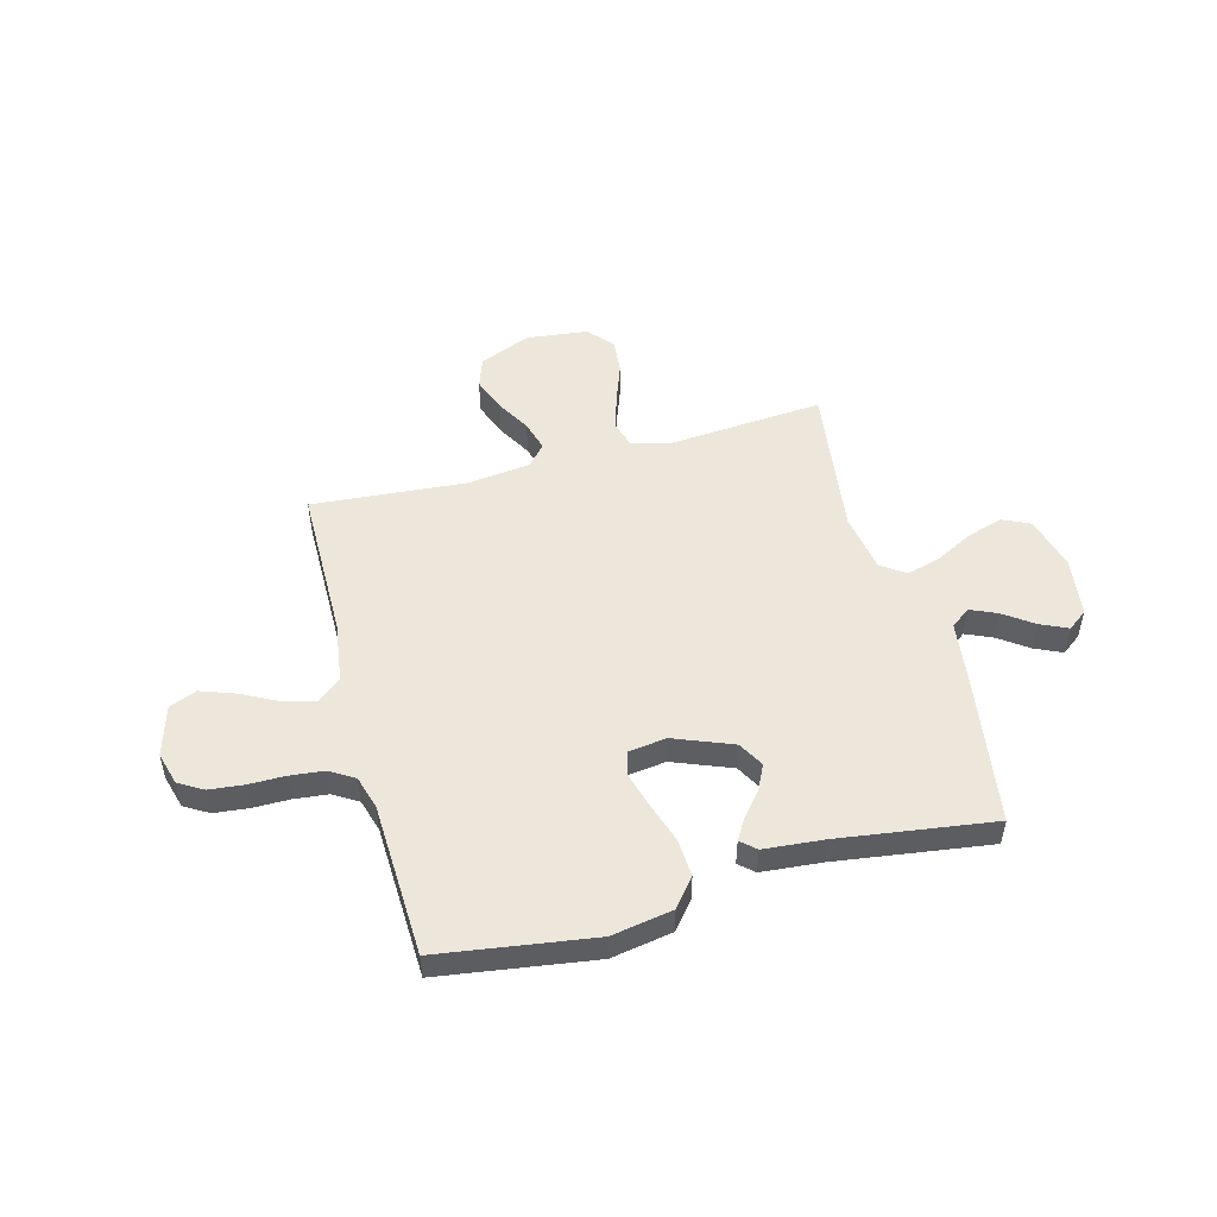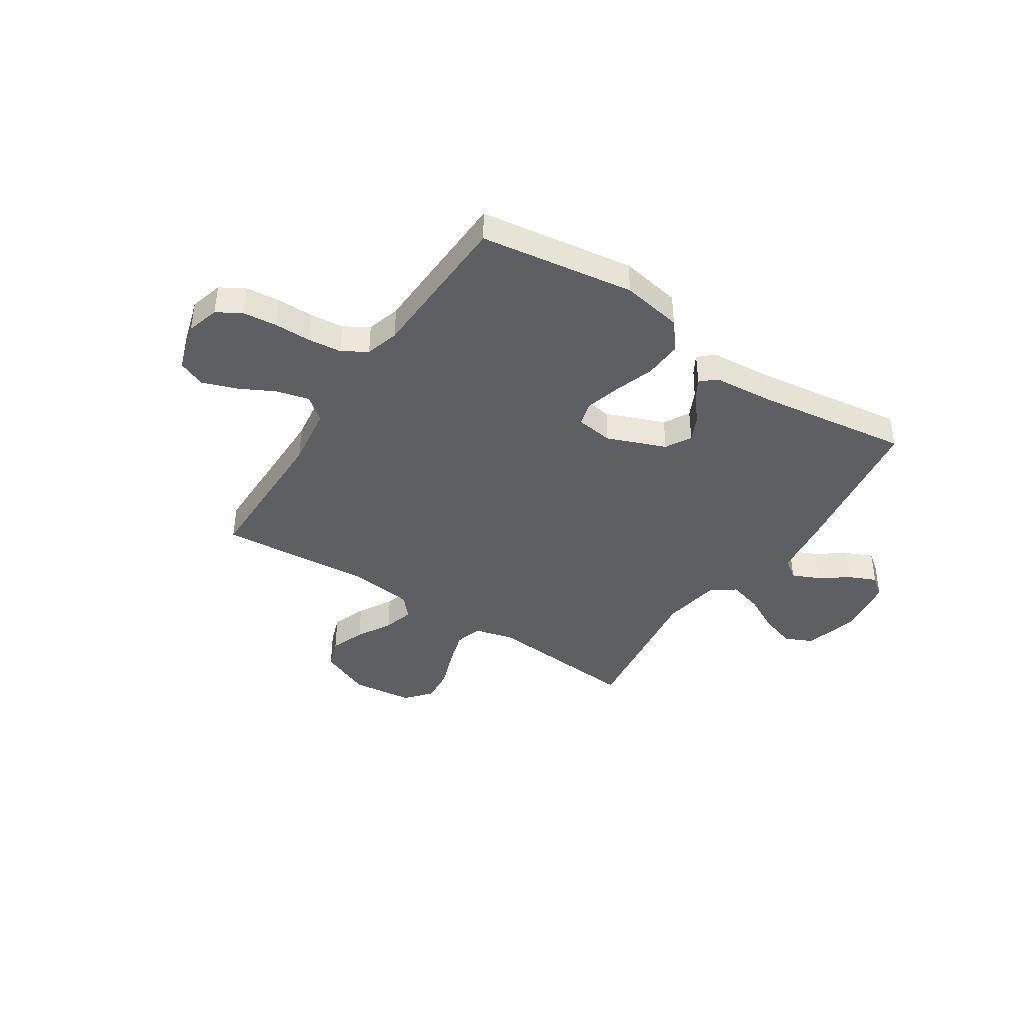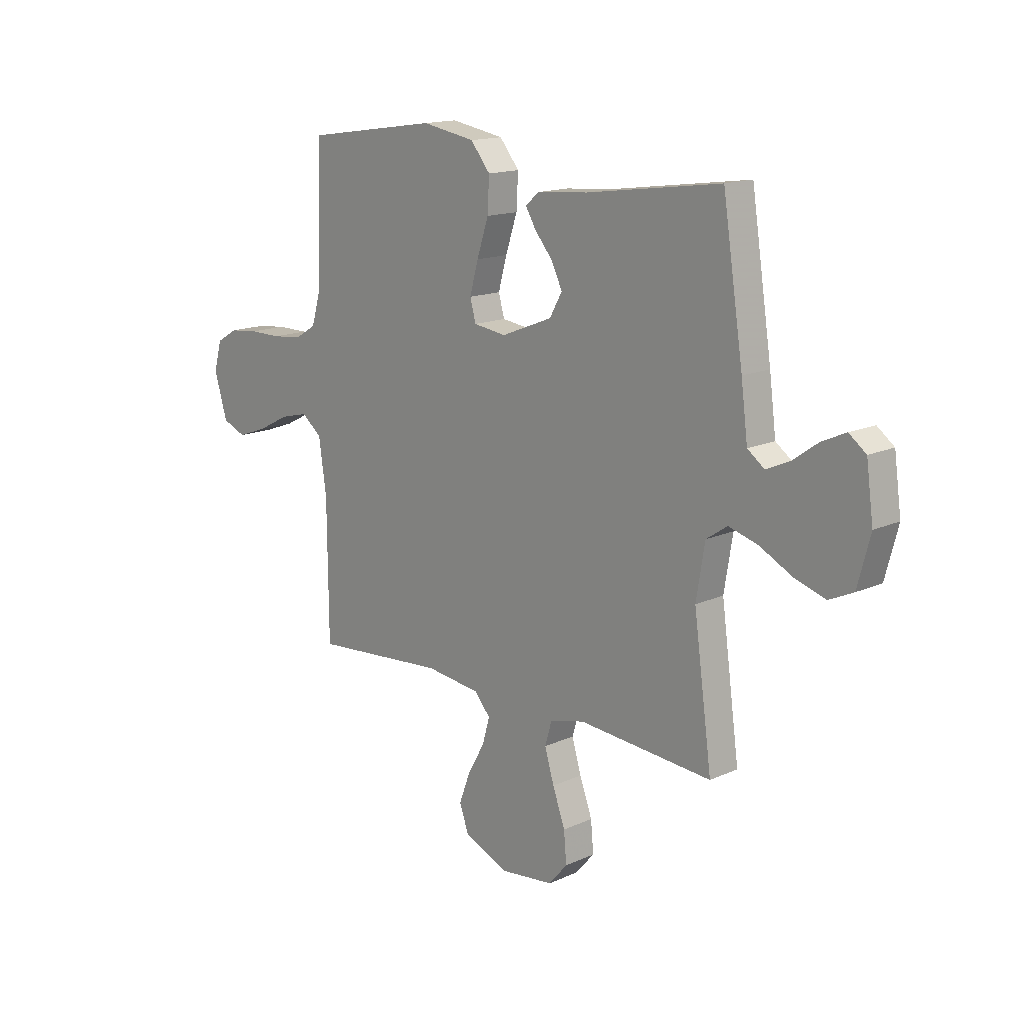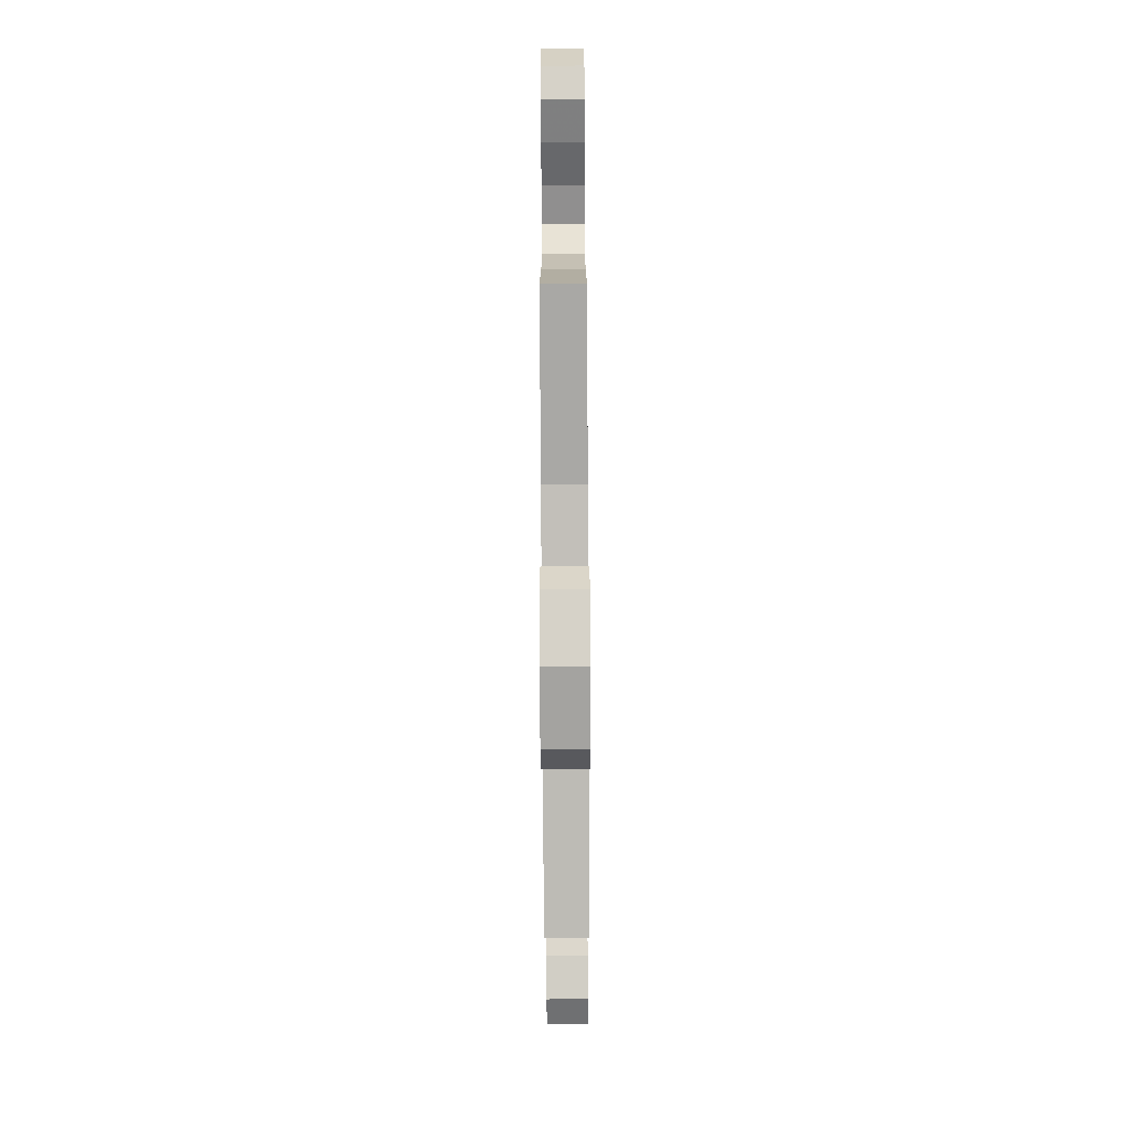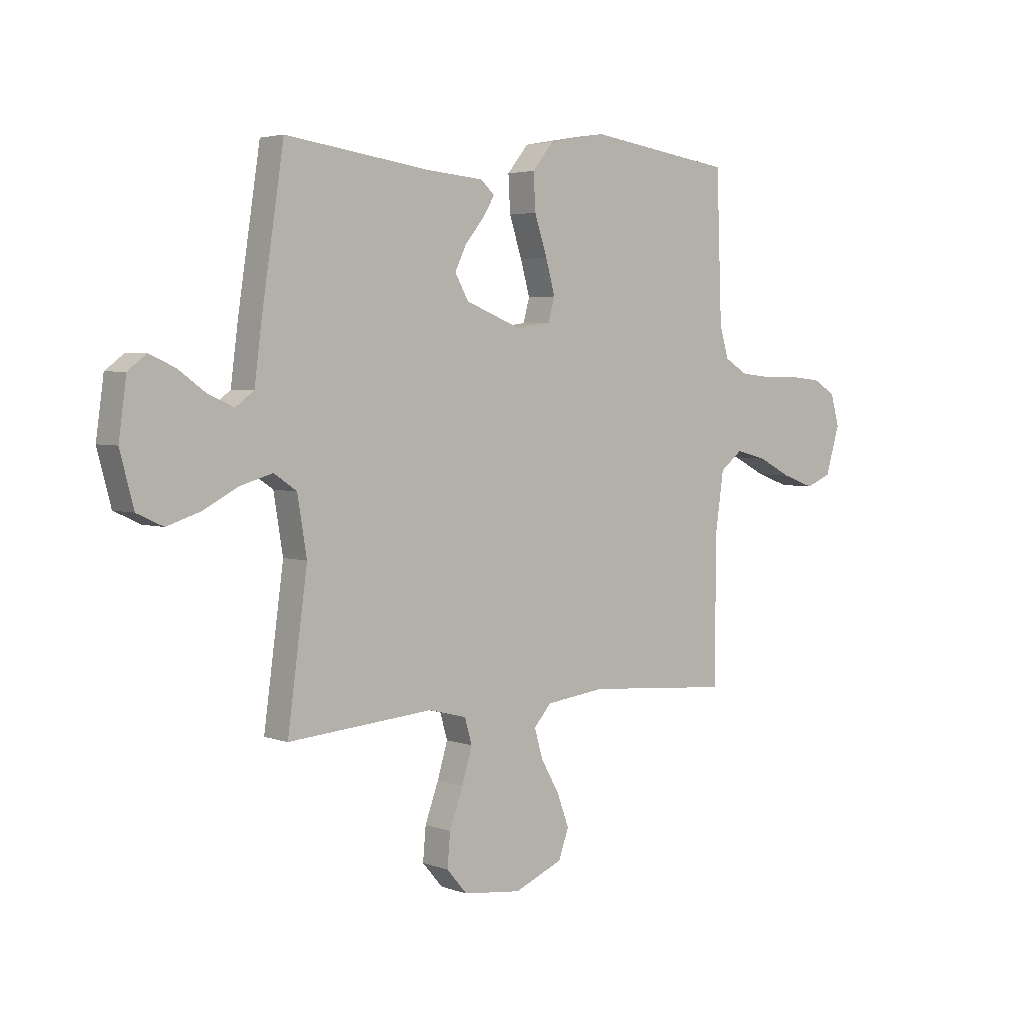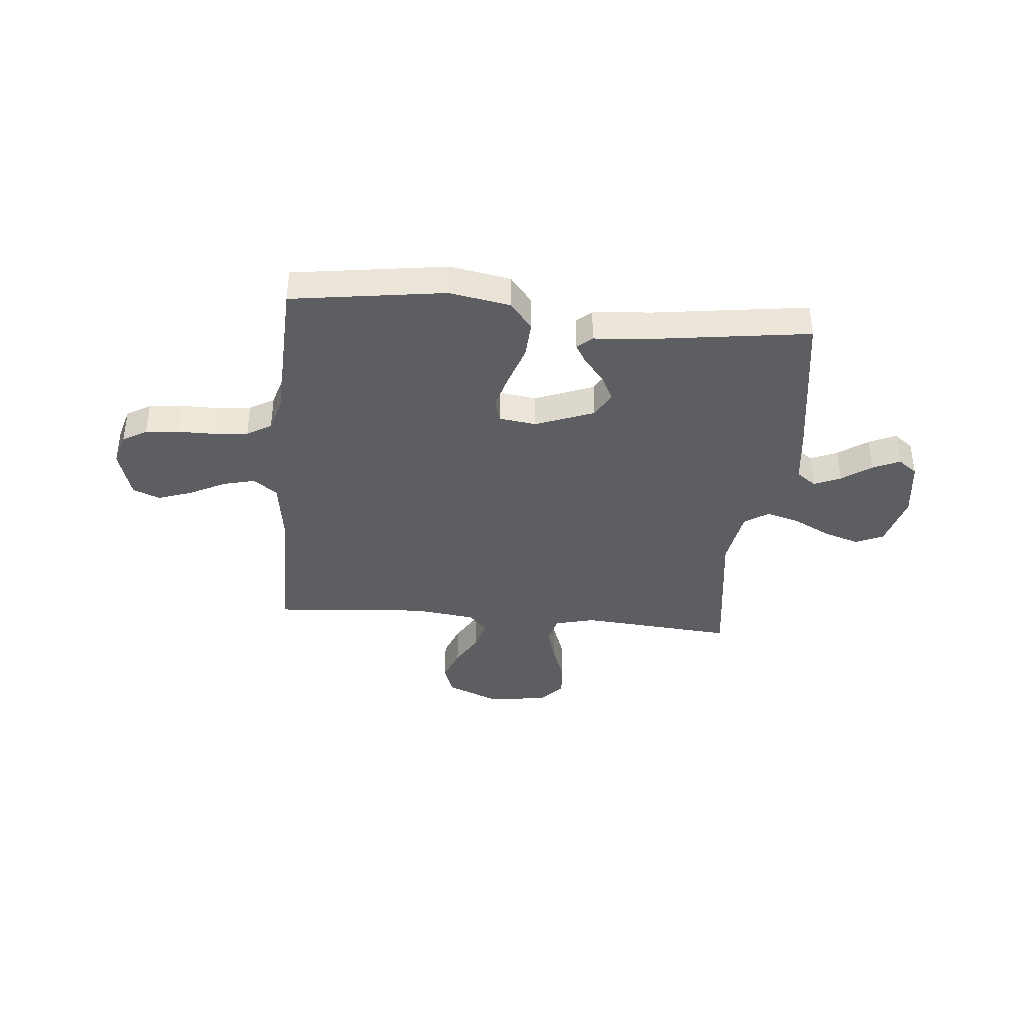
<metadata>
{"format":"obj","ext":"obj","renderer":"f3d","projection":"perspective","resolution":1024,"background":"white","views":[{"elev":50.8,"azim":-15.0,"up":"+Y"},{"elev":-41.2,"azim":-33.3,"up":"+Y"},{"elev":15.2,"azim":46.1,"up":"+Z"},{"elev":-79.6,"azim":-89.7,"up":"+Z"},{"elev":3.8,"azim":139.9,"up":"+Z"},{"elev":-38.5,"azim":-5.4,"up":"+Y"}]}
</metadata>
<code>
v 0.5 0.07 -0.5
v 0.2 0.07 -0.476
v 0.122 0.07 -0.496
v 0.107 0.07 -0.548
v 0.128 0.07 -0.618
v 0.156 0.07 -0.695
v 0.162 0.07 -0.763
v 0.12 0.07 -0.812
v 0 0.07 -0.826
v -0.1 0.07 -0.784
v -0.121 0.07 -0.725
v -0.096 0.07 -0.658
v -0.058 0.07 -0.591
v -0.041 0.07 -0.532
v -0.077 0.07 -0.491
v -0.2 0.07 -0.476
v -0.5 0.07 -0.5
v -0.502 0.07 -0.2
v -0.519 0.07 -0.08
v -0.565 0.07 -0.044
v -0.628 0.07 -0.06
v -0.698 0.07 -0.096
v -0.765 0.07 -0.12
v -0.818 0.07 -0.098
v -0.847 0.07 0
v -0.829 0.07 0.064
v -0.782 0.07 0.092
v -0.716 0.07 0.099
v -0.644 0.07 0.099
v -0.578 0.07 0.106
v -0.53 0.07 0.135
v -0.511 0.07 0.2
v -0.5 0.07 0.5
v -0.2 0.07 0.544
v -0.081 0.07 0.523
v -0.037 0.07 0.469
v -0.041 0.07 0.395
v -0.067 0.07 0.316
v -0.086 0.07 0.247
v -0.073 0.07 0.2
v 0 0.07 0.19
v 0.114 0.07 0.235
v 0.142 0.07 0.285
v 0.118 0.07 0.335
v 0.078 0.07 0.383
v 0.055 0.07 0.422
v 0.084 0.07 0.448
v 0.2 0.07 0.458
v 0.5 0.07 0.5
v 0.546 0.07 0.2
v 0.561 0.07 0.084
v 0.599 0.07 0.056
v 0.651 0.07 0.079
v 0.708 0.07 0.12
v 0.761 0.07 0.144
v 0.799 0.07 0.115
v 0.815 0.07 0
v 0.787 0.07 -0.106
v 0.733 0.07 -0.131
v 0.664 0.07 -0.109
v 0.591 0.07 -0.071
v 0.525 0.07 -0.052
v 0.478 0.07 -0.084
v 0.459 0.07 -0.2
v 0.5 0 -0.5
v 0.2 0 -0.476
v 0.122 0 -0.496
v 0.107 0 -0.548
v 0.128 0 -0.618
v 0.156 0 -0.695
v 0.162 0 -0.763
v 0.12 0 -0.812
v 0 0 -0.826
v -0.1 0 -0.784
v -0.121 0 -0.725
v -0.096 0 -0.658
v -0.058 0 -0.591
v -0.041 0 -0.532
v -0.077 0 -0.491
v -0.2 0 -0.476
v -0.5 0 -0.5
v -0.502 0 -0.2
v -0.519 0 -0.08
v -0.565 0 -0.044
v -0.628 0 -0.06
v -0.698 0 -0.096
v -0.765 0 -0.12
v -0.818 0 -0.098
v -0.847 0 0
v -0.829 0 0.064
v -0.782 0 0.092
v -0.716 0 0.099
v -0.644 0 0.099
v -0.578 0 0.106
v -0.53 0 0.135
v -0.511 0 0.2
v -0.5 0 0.5
v -0.2 0 0.544
v -0.081 0 0.523
v -0.037 0 0.469
v -0.041 0 0.395
v -0.067 0 0.316
v -0.086 0 0.247
v -0.073 0 0.2
v 0 0 0.19
v 0.114 0 0.235
v 0.142 0 0.285
v 0.118 0 0.335
v 0.078 0 0.383
v 0.055 0 0.422
v 0.084 0 0.448
v 0.2 0 0.458
v 0.5 0 0.5
v 0.546 0 0.2
v 0.561 0 0.084
v 0.599 0 0.056
v 0.651 0 0.079
v 0.708 0 0.12
v 0.761 0 0.144
v 0.799 0 0.115
v 0.815 0 0
v 0.787 0 -0.106
v 0.733 0 -0.131
v 0.664 0 -0.109
v 0.591 0 -0.071
v 0.525 0 -0.052
v 0.478 0 -0.084
v 0.459 0 -0.2
f 59 60 61
f 58 59 61
f 57 58 61
f 56 57 61
f 55 56 61
f 54 55 61
f 53 54 61
f 52 53 61 62
f 51 52 62 63
f 50 51 63
f 49 50 63
f 48 49 63
f 47 48 63
f 46 47 63
f 45 46 63
f 44 45 63
f 36 37 38
f 35 36 38
f 34 35 38
f 33 34 38
f 32 33 38
f 31 32 38 39
f 30 31 39 40
f 27 28 29
f 26 27 29
f 25 26 29
f 24 25 29
f 23 24 29
f 22 23 29
f 21 22 29
f 20 21 29 30
f 30 40 41
f 20 30 41
f 19 20 41
f 16 17 18
f 19 41 42
f 18 19 42
f 16 18 42
f 15 16 42
f 11 12 13
f 10 11 13
f 9 10 13
f 8 9 13
f 7 8 13
f 6 7 13
f 5 6 13
f 4 5 13 14
f 64 1 2
f 64 2 3
f 43 44 63 64
f 43 64 3
f 15 42 43
f 14 15 43
f 4 14 43
f 3 4 43
f 125 124 123
f 125 123 122
f 125 122 121
f 125 121 120
f 125 120 119
f 125 119 118
f 125 118 117
f 126 125 117 116
f 127 126 116 115
f 127 115 114
f 127 114 113
f 127 113 112
f 127 112 111
f 127 111 110
f 127 110 109
f 127 109 108
f 102 101 100
f 102 100 99
f 102 99 98
f 102 98 97
f 102 97 96
f 103 102 96 95
f 104 103 95 94
f 93 92 91
f 93 91 90
f 93 90 89
f 93 89 88
f 93 88 87
f 93 87 86
f 93 86 85
f 94 93 85 84
f 105 104 94
f 105 94 84
f 105 84 83
f 82 81 80
f 106 105 83
f 106 83 82
f 106 82 80
f 106 80 79
f 77 76 75
f 77 75 74
f 77 74 73
f 77 73 72
f 77 72 71
f 77 71 70
f 77 70 69
f 78 77 69 68
f 66 65 128
f 67 66 128
f 128 127 108 107
f 67 128 107
f 107 106 79
f 107 79 78
f 107 78 68
f 107 68 67
f 1 65 66 2
f 2 66 67 3
f 3 67 68 4
f 4 68 69 5
f 5 69 70 6
f 6 70 71 7
f 7 71 72 8
f 8 72 73 9
f 9 73 74 10
f 10 74 75 11
f 11 75 76 12
f 12 76 77 13
f 13 77 78 14
f 14 78 79 15
f 15 79 80 16
f 16 80 81 17
f 17 81 82 18
f 18 82 83 19
f 19 83 84 20
f 20 84 85 21
f 21 85 86 22
f 22 86 87 23
f 23 87 88 24
f 24 88 89 25
f 25 89 90 26
f 26 90 91 27
f 27 91 92 28
f 28 92 93 29
f 29 93 94 30
f 30 94 95 31
f 31 95 96 32
f 32 96 97 33
f 33 97 98 34
f 34 98 99 35
f 35 99 100 36
f 36 100 101 37
f 37 101 102 38
f 38 102 103 39
f 39 103 104 40
f 40 104 105 41
f 41 105 106 42
f 42 106 107 43
f 43 107 108 44
f 44 108 109 45
f 45 109 110 46
f 46 110 111 47
f 47 111 112 48
f 48 112 113 49
f 49 113 114 50
f 50 114 115 51
f 51 115 116 52
f 52 116 117 53
f 53 117 118 54
f 54 118 119 55
f 55 119 120 56
f 56 120 121 57
f 57 121 122 58
f 58 122 123 59
f 59 123 124 60
f 60 124 125 61
f 61 125 126 62
f 62 126 127 63
f 63 127 128 64
f 64 128 65 1

</code>
